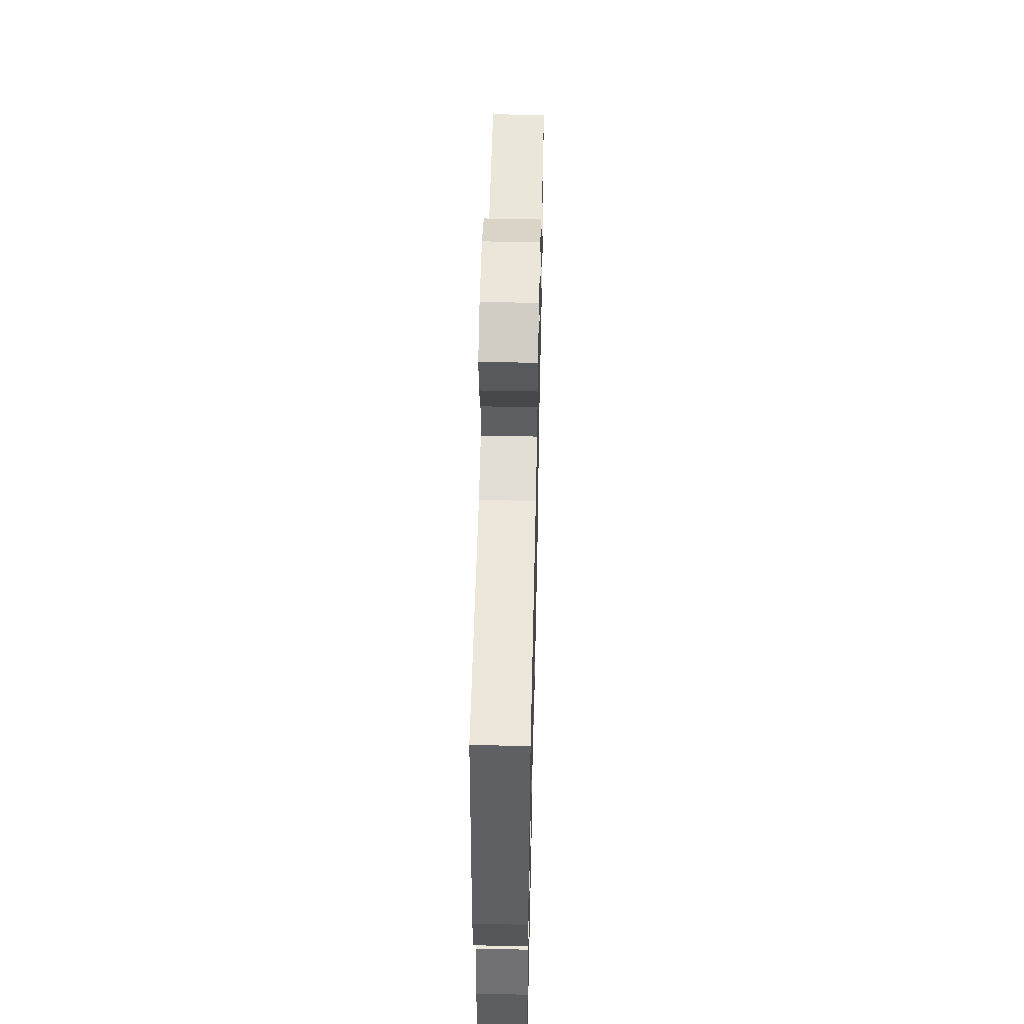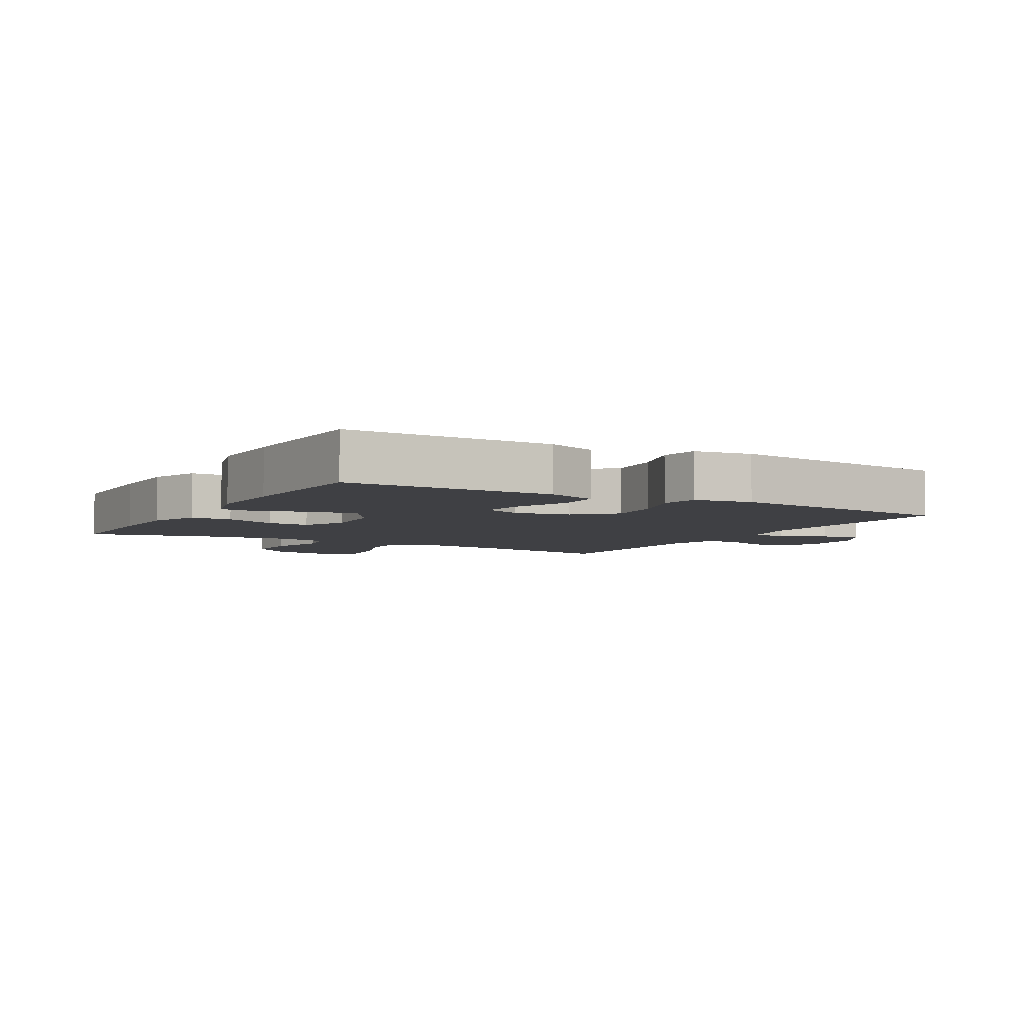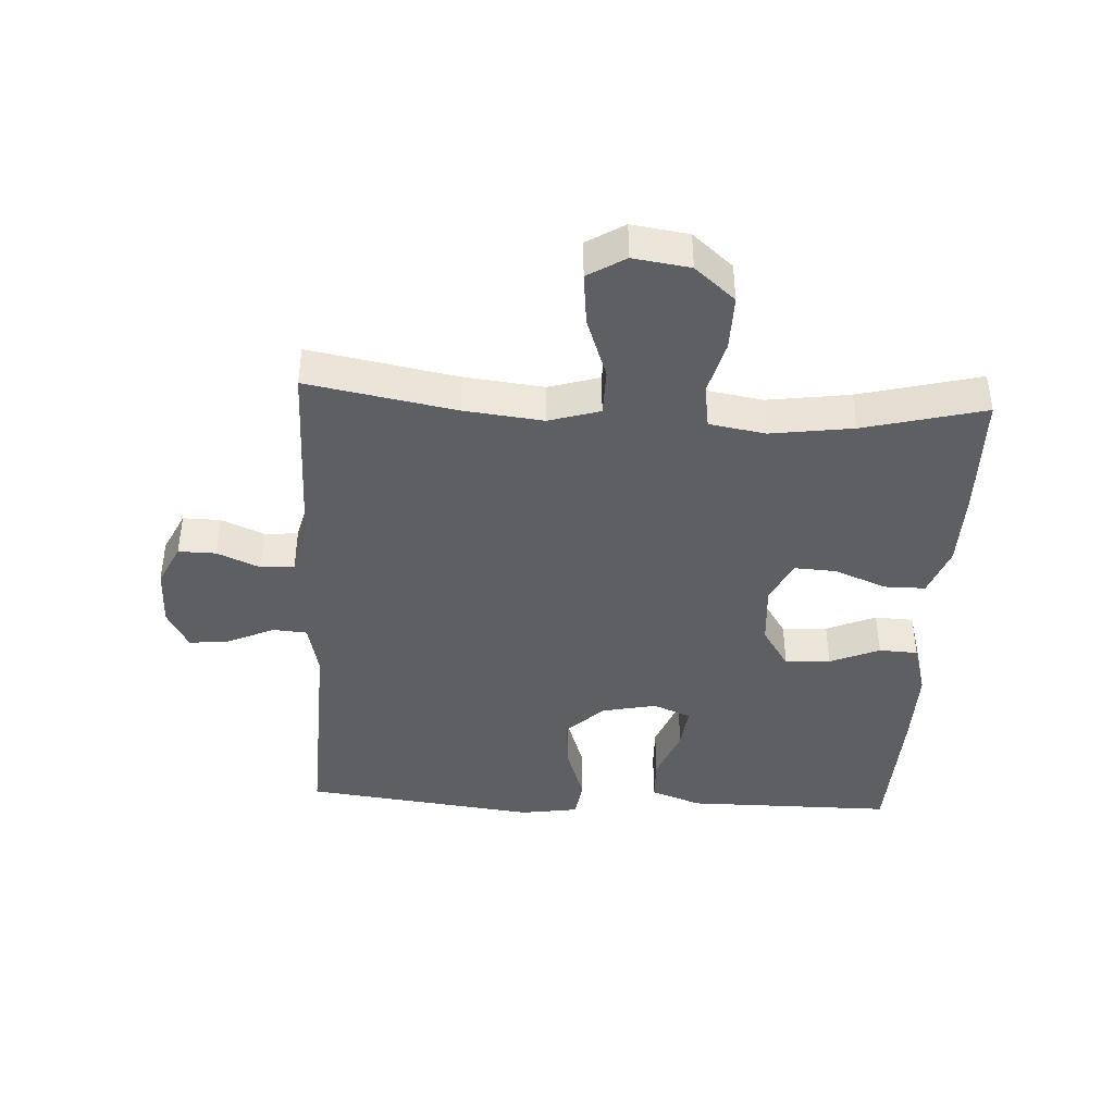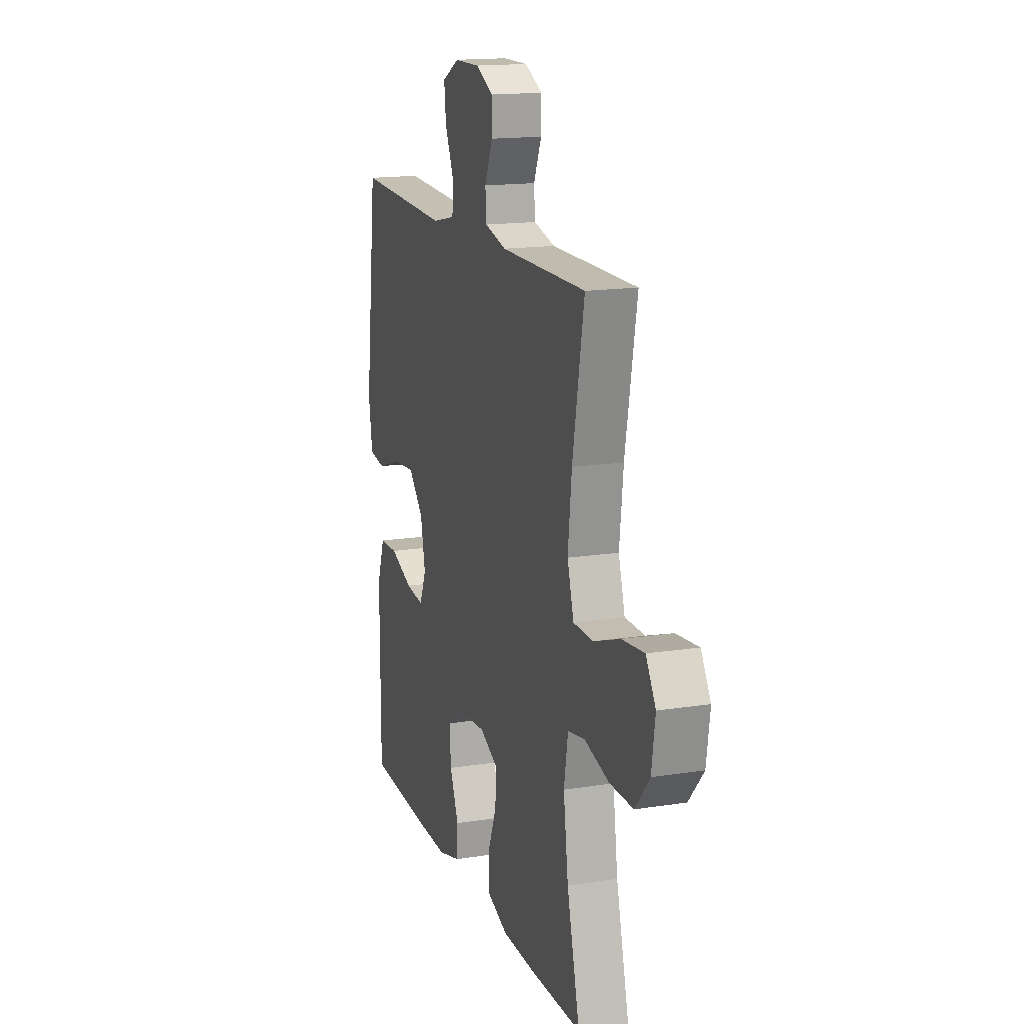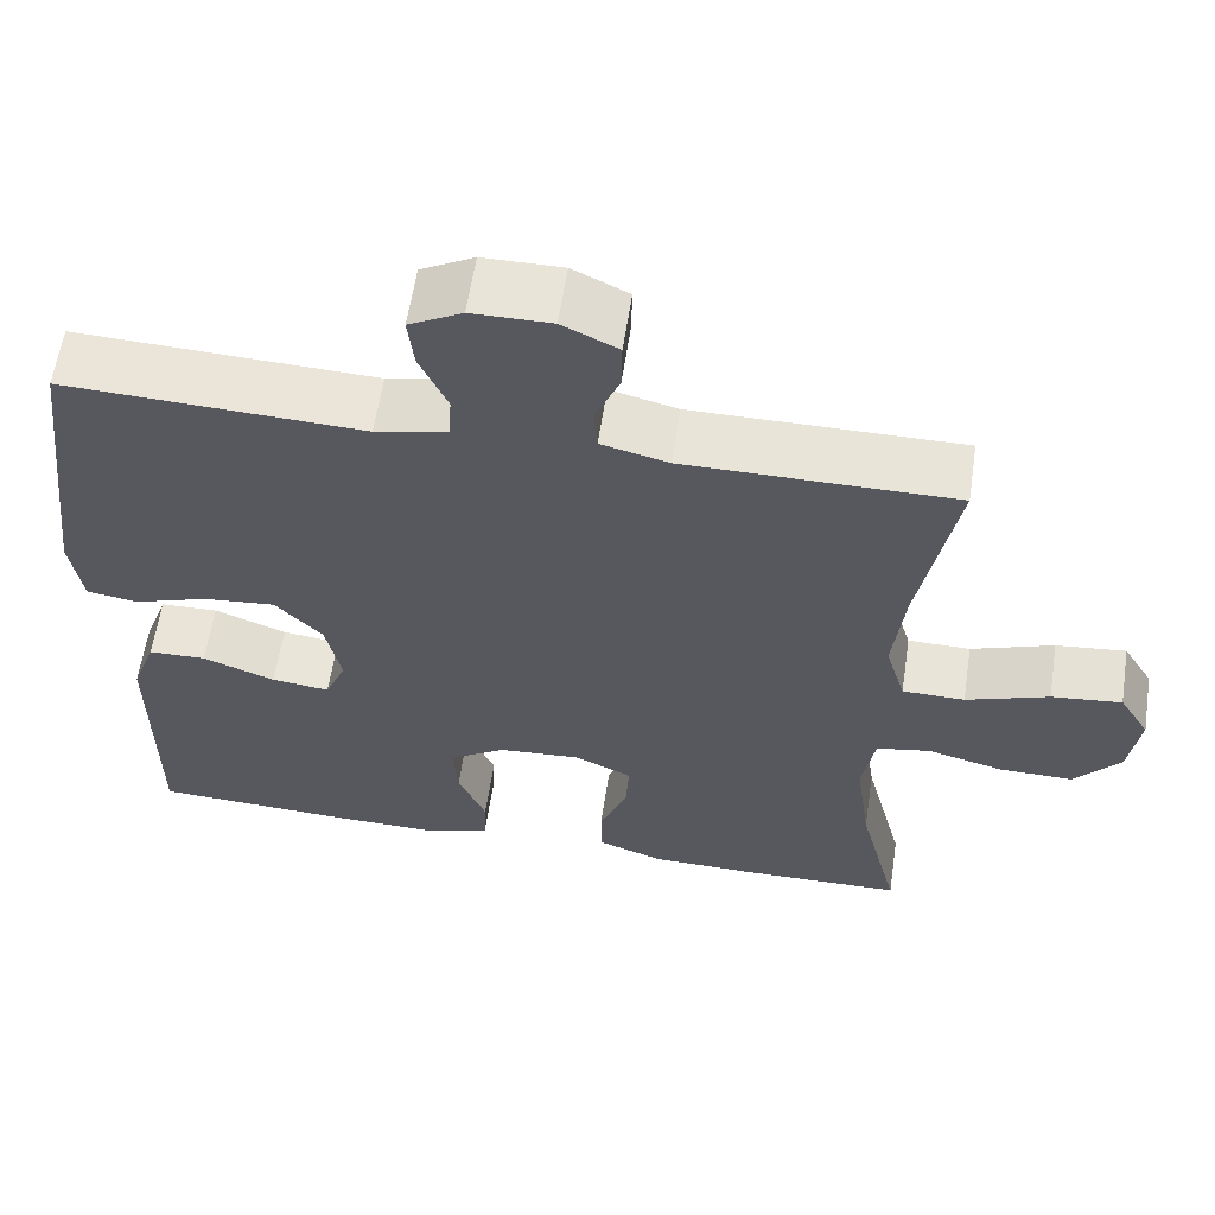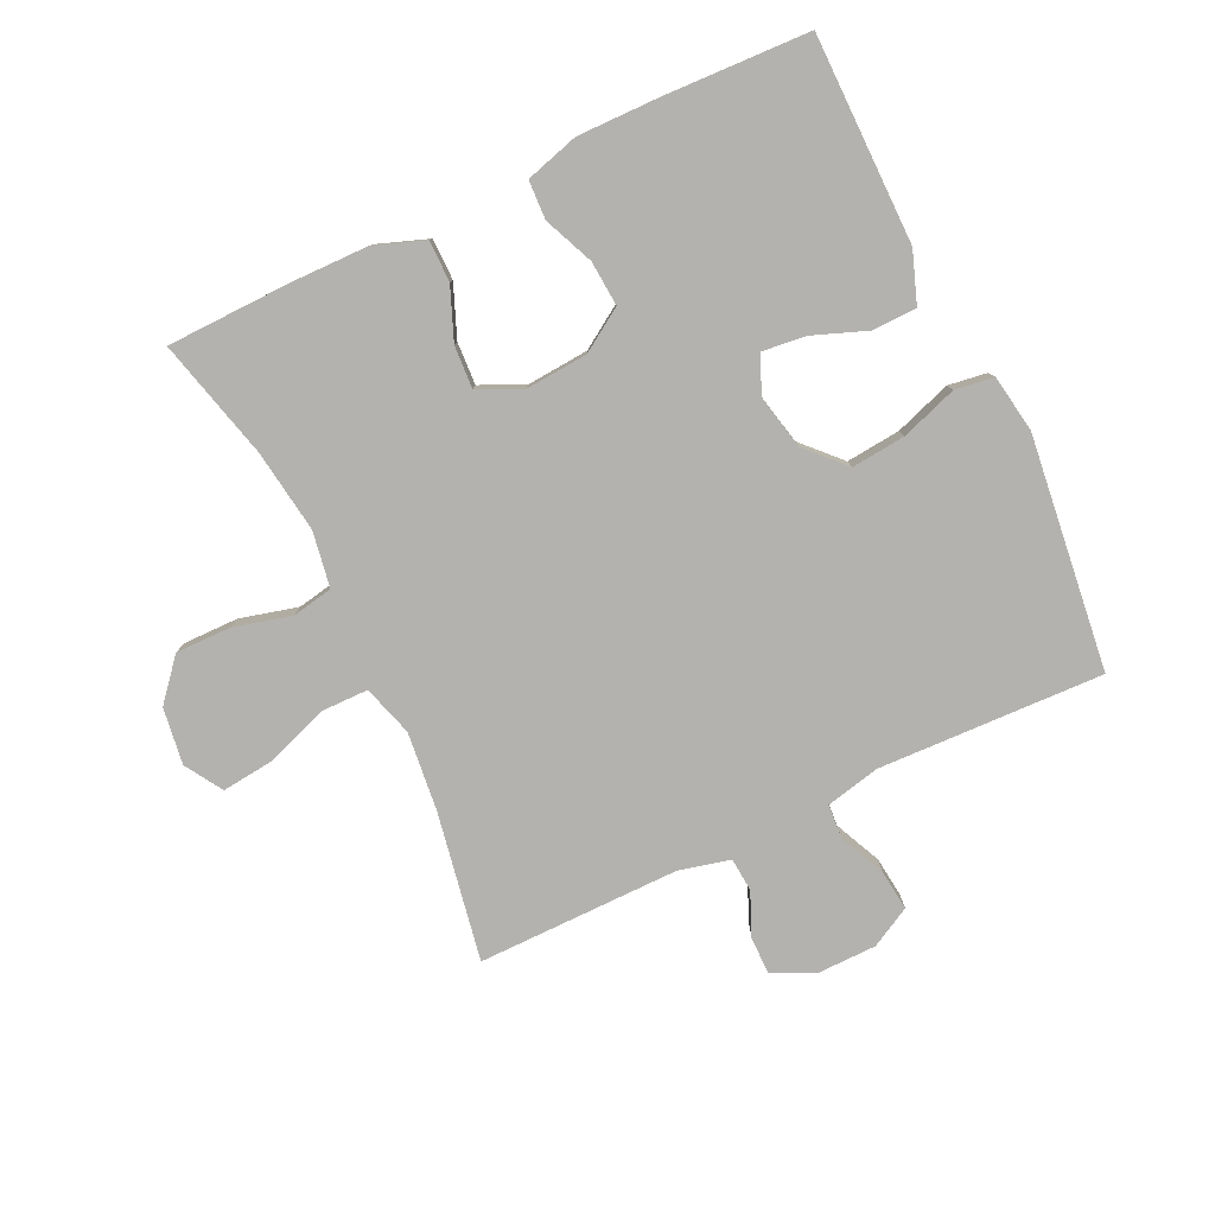
<metadata>
{"format":"obj","ext":"obj","renderer":"f3d","projection":"perspective","resolution":1024,"background":"white","views":[{"elev":54.5,"azim":-88.7,"up":"+Z"},{"elev":-5.1,"azim":-119.9,"up":"+Y"},{"elev":-41.5,"azim":86.9,"up":"+Y"},{"elev":16.0,"azim":71.9,"up":"+Z"},{"elev":60.2,"azim":8.6,"up":"+Z"},{"elev":-79.7,"azim":-154.4,"up":"+Y"}]}
</metadata>
<code>
v -0.5 0.07 -0.5
v -0.5 0.07 -0.297
v -0.5 0.07 -0.174
v -0.471 0.07 -0.094
v -0.402 0.07 -0.092
v -0.316 0.07 -0.125
v -0.247 0.07 -0.133
v -0.222 0.07 -0.074
v -0.24 0.07 0.012
v -0.296 0.07 0.071
v -0.381 0.07 0.063
v -0.47 0.07 0.033
v -0.531 0.07 0.042
v -0.545 0.07 0.133
v -0.5 0.07 0.5
v -0.145 0.07 0.486
v -0.06 0.07 0.505
v -0.056 0.07 0.559
v -0.089 0.07 0.632
v -0.096 0.07 0.695
v -0.033 0.07 0.729
v 0.061 0.07 0.73
v 0.127 0.07 0.698
v 0.126 0.07 0.639
v 0.097 0.07 0.572
v 0.101 0.07 0.519
v 0.181 0.07 0.499
v 0.5 0.07 0.5
v 0.457 0.07 0.267
v 0.443 0.07 0.143
v 0.467 0.07 0.063
v 0.541 0.07 0.062
v 0.639 0.07 0.097
v 0.722 0.07 0.106
v 0.758 0.07 0.047
v 0.745 0.07 -0.042
v 0.691 0.07 -0.105
v 0.604 0.07 -0.104
v 0.513 0.07 -0.08
v 0.449 0.07 -0.092
v 0.434 0.07 -0.18
v 0.452 0.07 -0.31
v 0.5 0.07 -0.5
v 0.305 0.07 -0.504
v 0.182 0.07 -0.502
v 0.103 0.07 -0.473
v 0.103 0.07 -0.408
v 0.136 0.07 -0.327
v 0.14 0.07 -0.26
v 0.072 0.07 -0.228
v -0.026 0.07 -0.235
v -0.093 0.07 -0.278
v -0.088 0.07 -0.349
v -0.055 0.07 -0.427
v -0.058 0.07 -0.488
v -0.142 0.07 -0.512
v -0.271 0.07 -0.51
v -0.5 0 -0.5
v -0.5 0 -0.297
v -0.5 0 -0.174
v -0.471 0 -0.094
v -0.402 0 -0.092
v -0.316 0 -0.125
v -0.247 0 -0.133
v -0.222 0 -0.074
v -0.24 0 0.012
v -0.296 0 0.071
v -0.381 0 0.063
v -0.47 0 0.033
v -0.531 0 0.042
v -0.545 0 0.133
v -0.5 0 0.5
v -0.145 0 0.486
v -0.06 0 0.505
v -0.056 0 0.559
v -0.089 0 0.632
v -0.096 0 0.695
v -0.033 0 0.729
v 0.061 0 0.73
v 0.127 0 0.698
v 0.126 0 0.639
v 0.097 0 0.572
v 0.101 0 0.519
v 0.181 0 0.499
v 0.5 0 0.5
v 0.457 0 0.267
v 0.443 0 0.143
v 0.467 0 0.063
v 0.541 0 0.062
v 0.639 0 0.097
v 0.722 0 0.106
v 0.758 0 0.047
v 0.745 0 -0.042
v 0.691 0 -0.105
v 0.604 0 -0.104
v 0.513 0 -0.08
v 0.449 0 -0.092
v 0.434 0 -0.18
v 0.452 0 -0.31
v 0.5 0 -0.5
v 0.305 0 -0.504
v 0.182 0 -0.502
v 0.103 0 -0.473
v 0.103 0 -0.408
v 0.136 0 -0.327
v 0.14 0 -0.26
v 0.072 0 -0.228
v -0.026 0 -0.235
v -0.093 0 -0.278
v -0.088 0 -0.349
v -0.055 0 -0.427
v -0.058 0 -0.488
v -0.142 0 -0.512
v -0.271 0 -0.51
f 57 1 2
f 56 57 2
f 55 56 2
f 54 55 2
f 53 54 2
f 4 5 6
f 3 4 6
f 2 3 6
f 53 2 6
f 52 53 6
f 51 52 6 7
f 50 51 7 8
f 49 50 8 9
f 46 47 48
f 45 46 48
f 44 45 48
f 43 44 48
f 42 43 48
f 41 42 48 49
f 49 9 10
f 41 49 10
f 40 41 10
f 37 38 39
f 36 37 39
f 35 36 39
f 34 35 39
f 33 34 39
f 32 33 39
f 39 40 10
f 32 39 10
f 31 32 10
f 27 28 29
f 26 27 29 30
f 23 24 25
f 22 23 25
f 21 22 25
f 20 21 25
f 19 20 25
f 18 19 25
f 17 18 25 26
f 30 31 10
f 26 30 10
f 17 26 10
f 16 17 10
f 14 15 16
f 13 14 16
f 12 13 16
f 11 12 16
f 10 11 16
f 59 58 114
f 59 114 113
f 59 113 112
f 59 112 111
f 59 111 110
f 63 62 61
f 63 61 60
f 63 60 59
f 63 59 110
f 63 110 109
f 64 63 109 108
f 65 64 108 107
f 66 65 107 106
f 105 104 103
f 105 103 102
f 105 102 101
f 105 101 100
f 105 100 99
f 106 105 99 98
f 67 66 106
f 67 106 98
f 67 98 97
f 96 95 94
f 96 94 93
f 96 93 92
f 96 92 91
f 96 91 90
f 96 90 89
f 67 97 96
f 67 96 89
f 67 89 88
f 86 85 84
f 87 86 84 83
f 82 81 80
f 82 80 79
f 82 79 78
f 82 78 77
f 82 77 76
f 82 76 75
f 83 82 75 74
f 67 88 87
f 67 87 83
f 67 83 74
f 67 74 73
f 73 72 71
f 73 71 70
f 73 70 69
f 73 69 68
f 73 68 67
f 1 58 59 2
f 2 59 60 3
f 3 60 61 4
f 4 61 62 5
f 5 62 63 6
f 6 63 64 7
f 7 64 65 8
f 8 65 66 9
f 9 66 67 10
f 10 67 68 11
f 11 68 69 12
f 12 69 70 13
f 13 70 71 14
f 14 71 72 15
f 15 72 73 16
f 16 73 74 17
f 17 74 75 18
f 18 75 76 19
f 19 76 77 20
f 20 77 78 21
f 21 78 79 22
f 22 79 80 23
f 23 80 81 24
f 24 81 82 25
f 25 82 83 26
f 26 83 84 27
f 27 84 85 28
f 28 85 86 29
f 29 86 87 30
f 30 87 88 31
f 31 88 89 32
f 32 89 90 33
f 33 90 91 34
f 34 91 92 35
f 35 92 93 36
f 36 93 94 37
f 37 94 95 38
f 38 95 96 39
f 39 96 97 40
f 40 97 98 41
f 41 98 99 42
f 42 99 100 43
f 43 100 101 44
f 44 101 102 45
f 45 102 103 46
f 46 103 104 47
f 47 104 105 48
f 48 105 106 49
f 49 106 107 50
f 50 107 108 51
f 51 108 109 52
f 52 109 110 53
f 53 110 111 54
f 54 111 112 55
f 55 112 113 56
f 56 113 114 57
f 57 114 58 1

</code>
